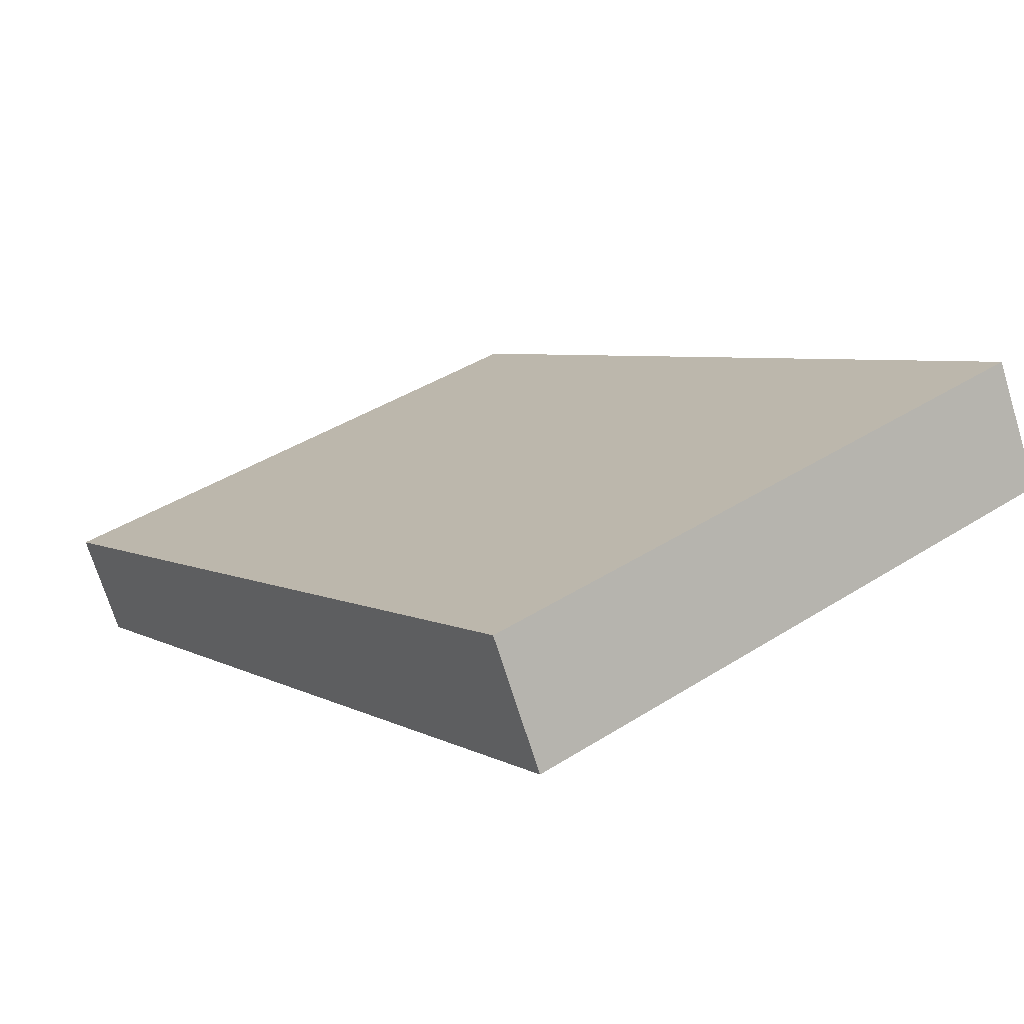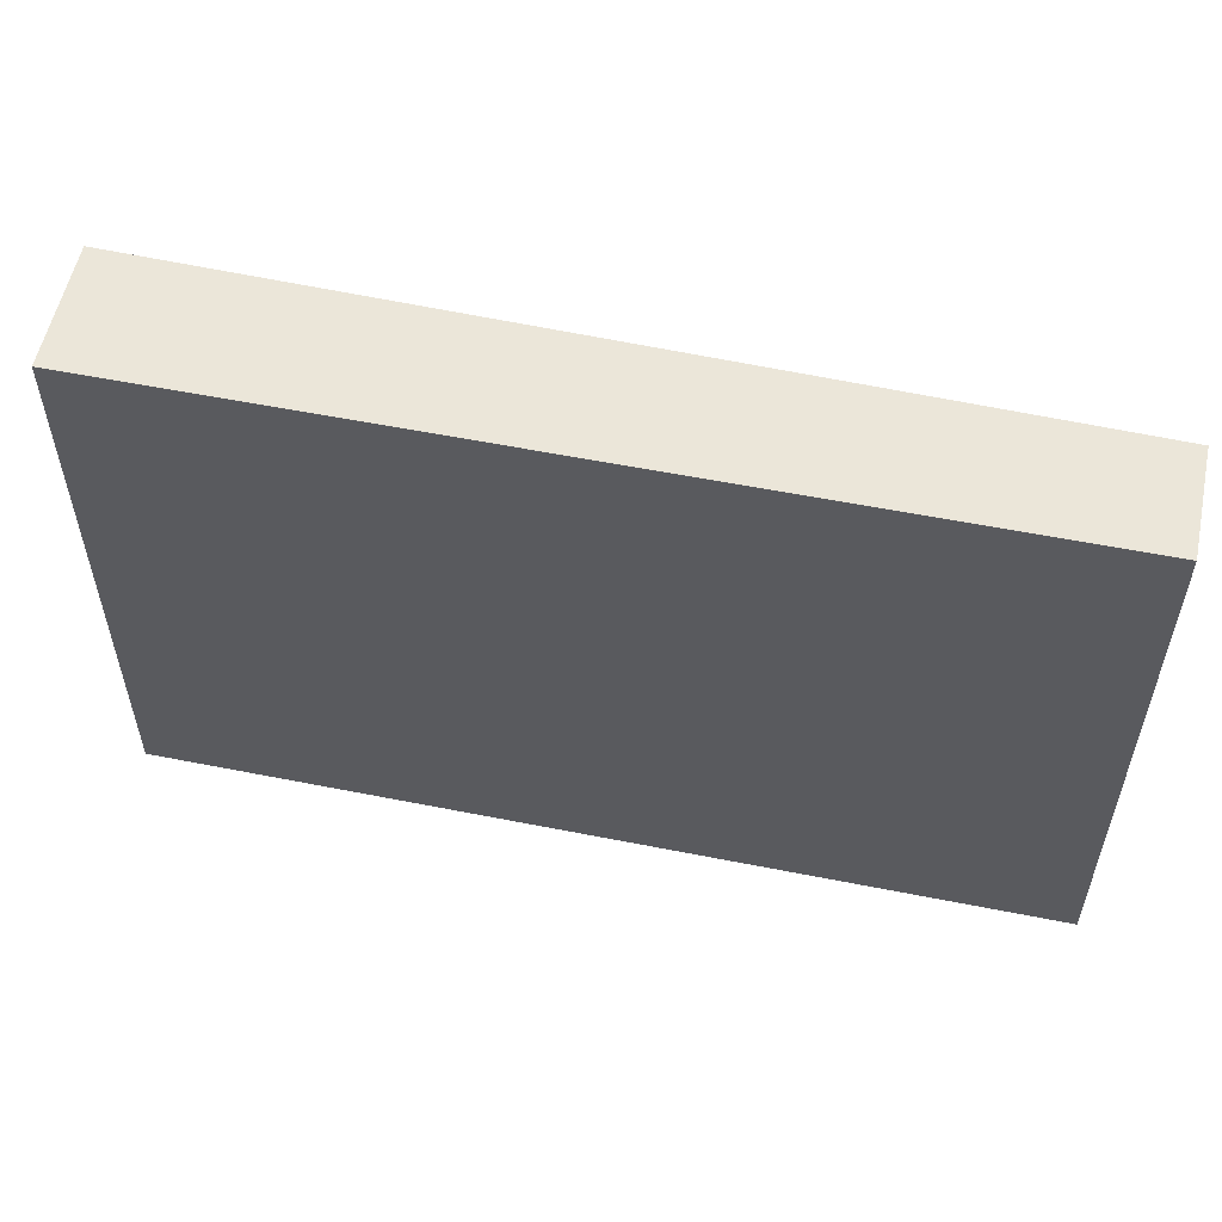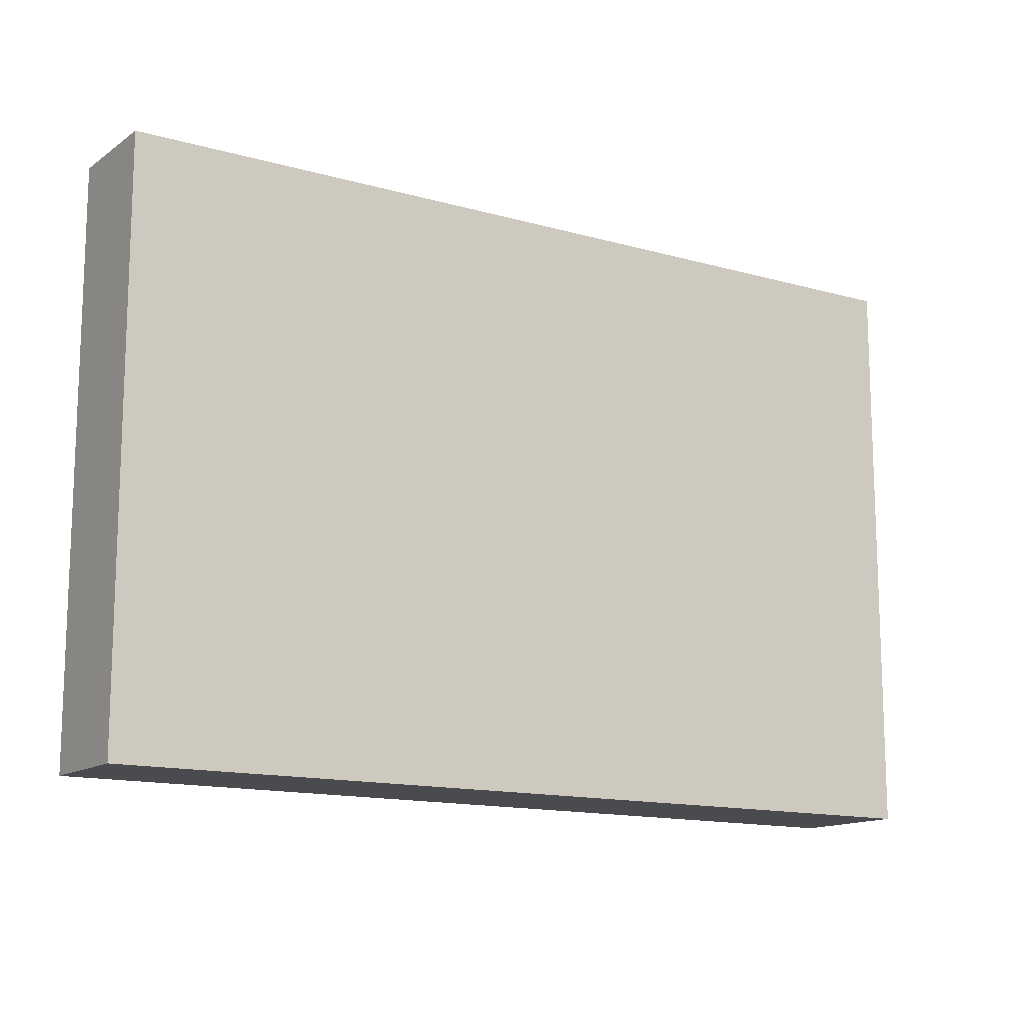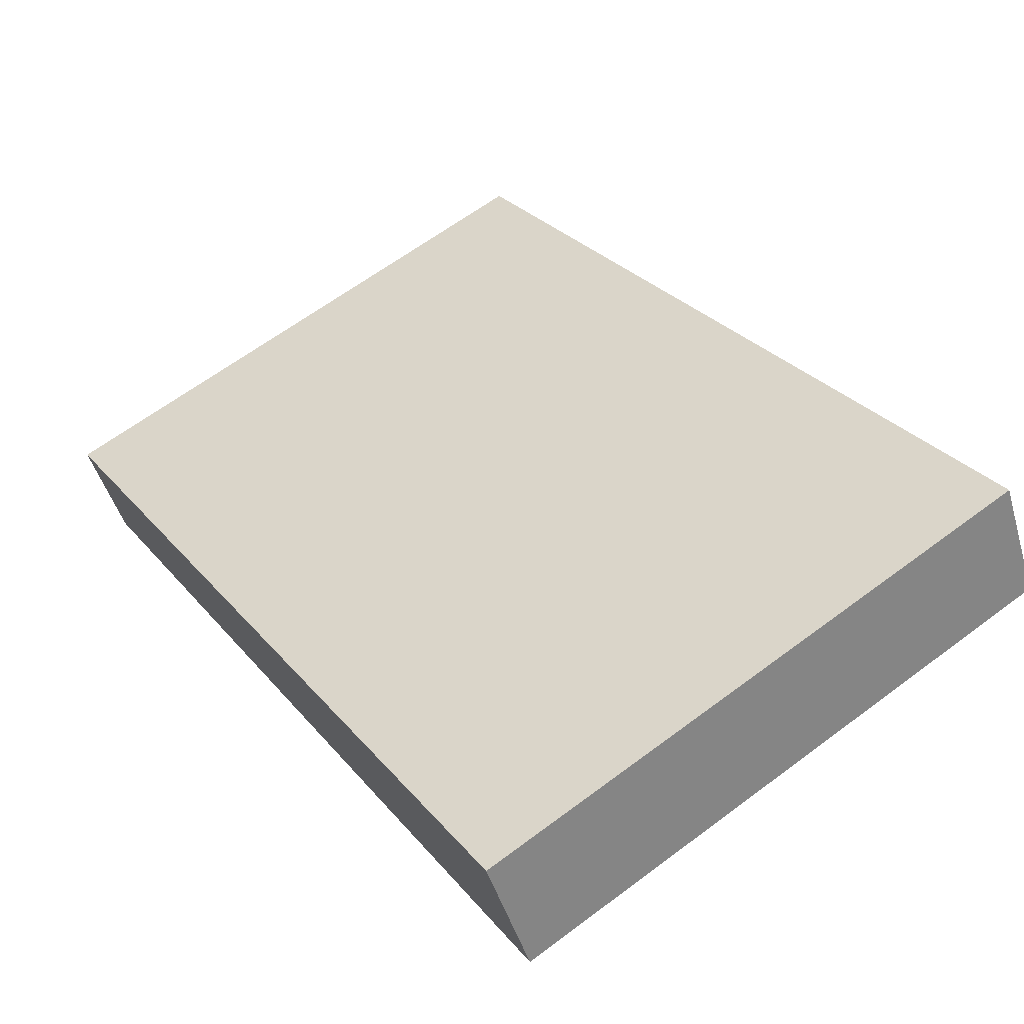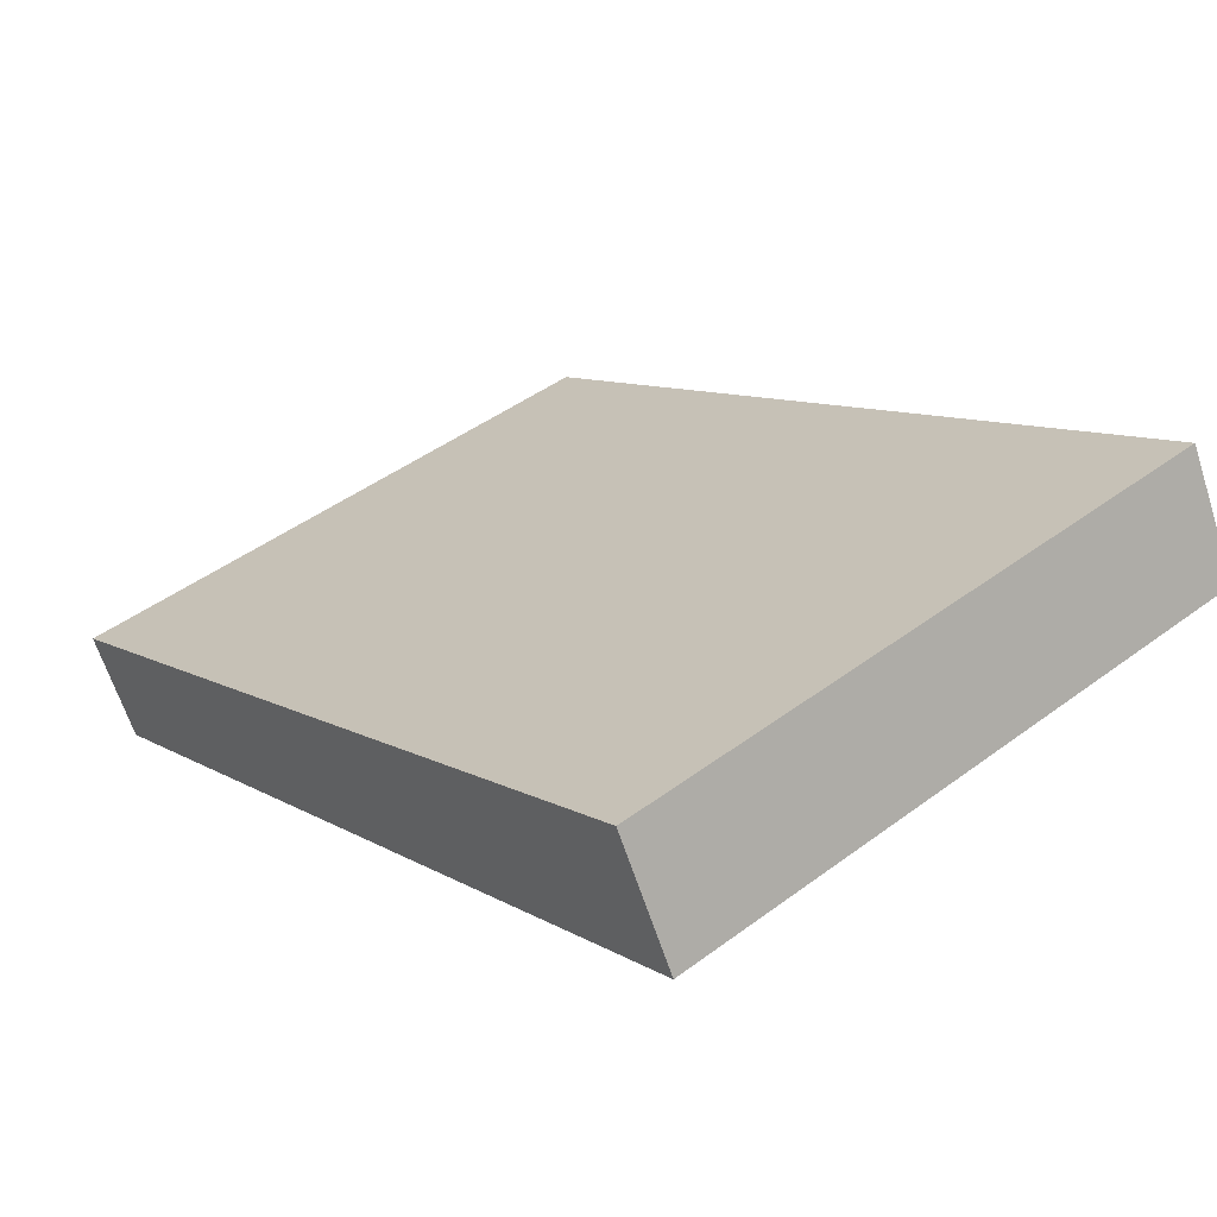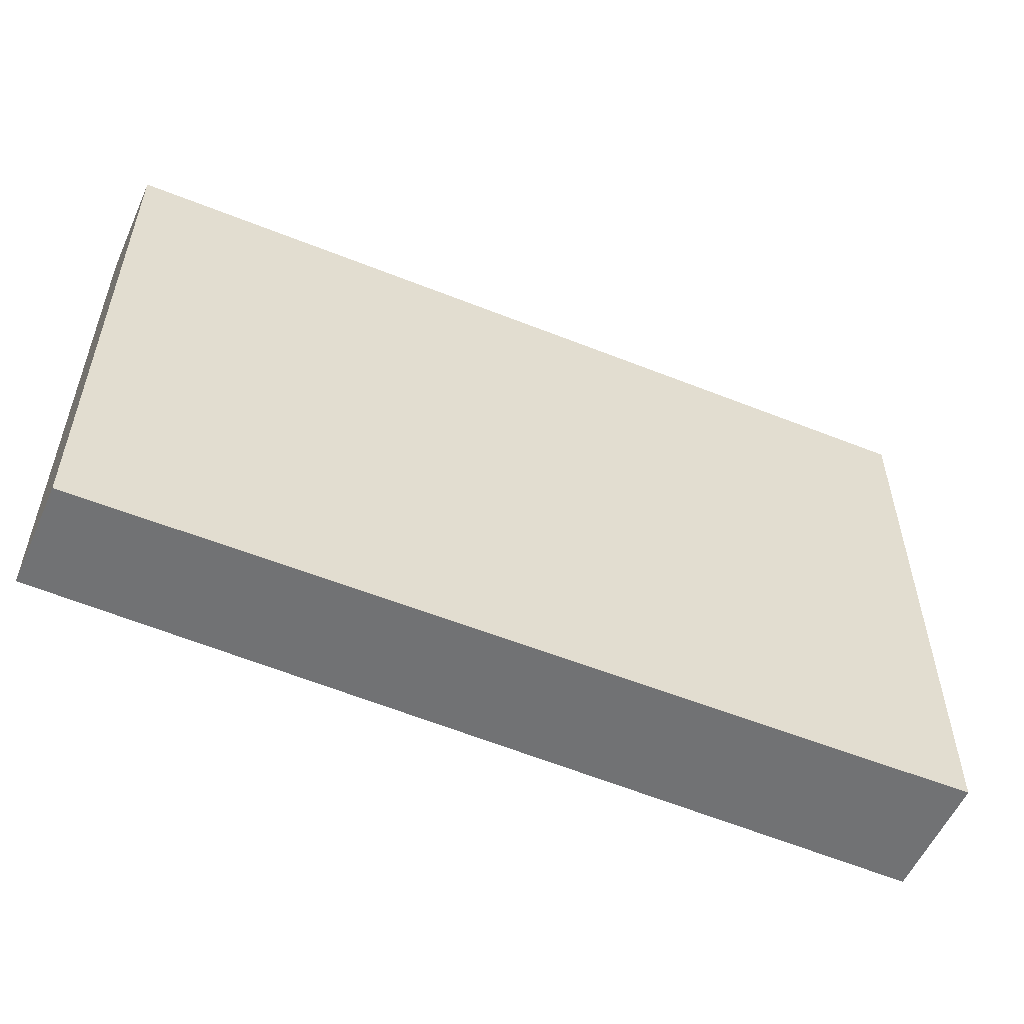
<metadata>
{"format":"obj","ext":"obj","renderer":"f3d","projection":"perspective","resolution":1024,"background":"white","views":[{"elev":41.0,"azim":52.3,"up":"+Z"},{"elev":56.4,"azim":162.8,"up":"+Y"},{"elev":-13.7,"azim":-62.5,"up":"+Y"},{"elev":64.4,"azim":53.1,"up":"+Z"},{"elev":46.3,"azim":49.8,"up":"+Z"},{"elev":-55.6,"azim":-52.9,"up":"+Y"}]}
</metadata>
<code>
v  0 3.769 2.308e-16
v  5.352 3.769 2.17
v  0.335 3.769 -0.606
v  4.957 3.769 2.873
v  0.335 3.711e-17 -0.606
v  0 0 0
v  4.957 -1.759e-16 2.873
v  5.352 -1.329e-16 2.17
g defaultobject
f 1 2 3
f 2 1 4
f 5 1 3
f 1 5 6
f 6 4 1
f 4 6 7
f 7 2 4
f 2 7 8
f 8 3 2
f 3 8 5
f 8 6 5
f 6 8 7

</code>
